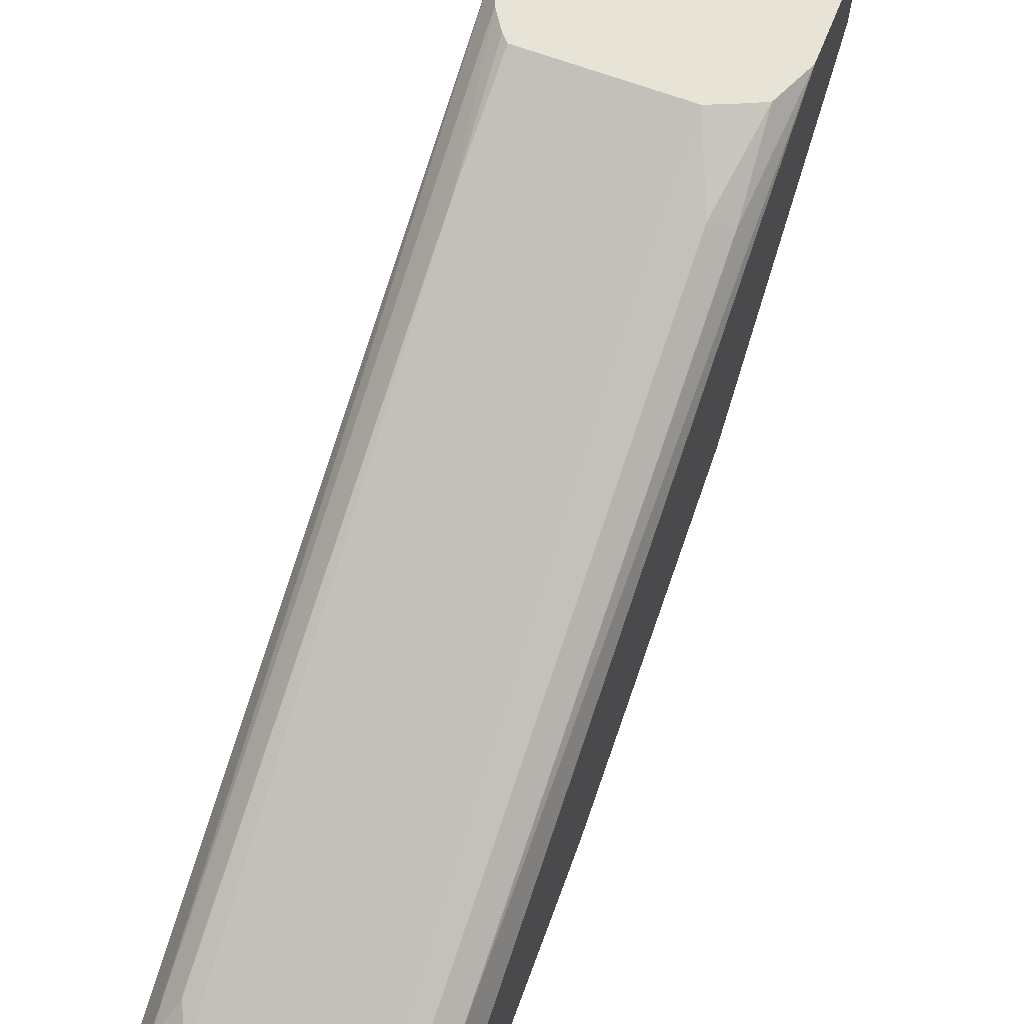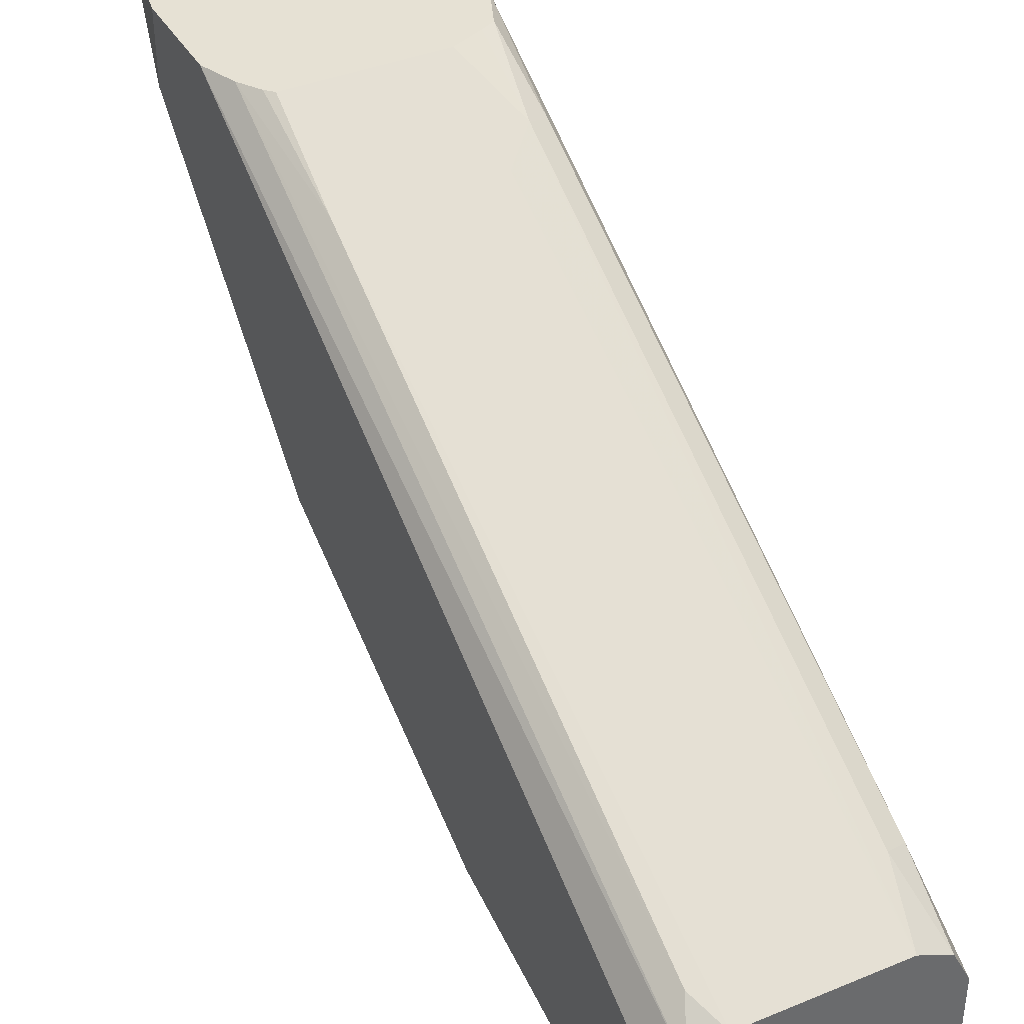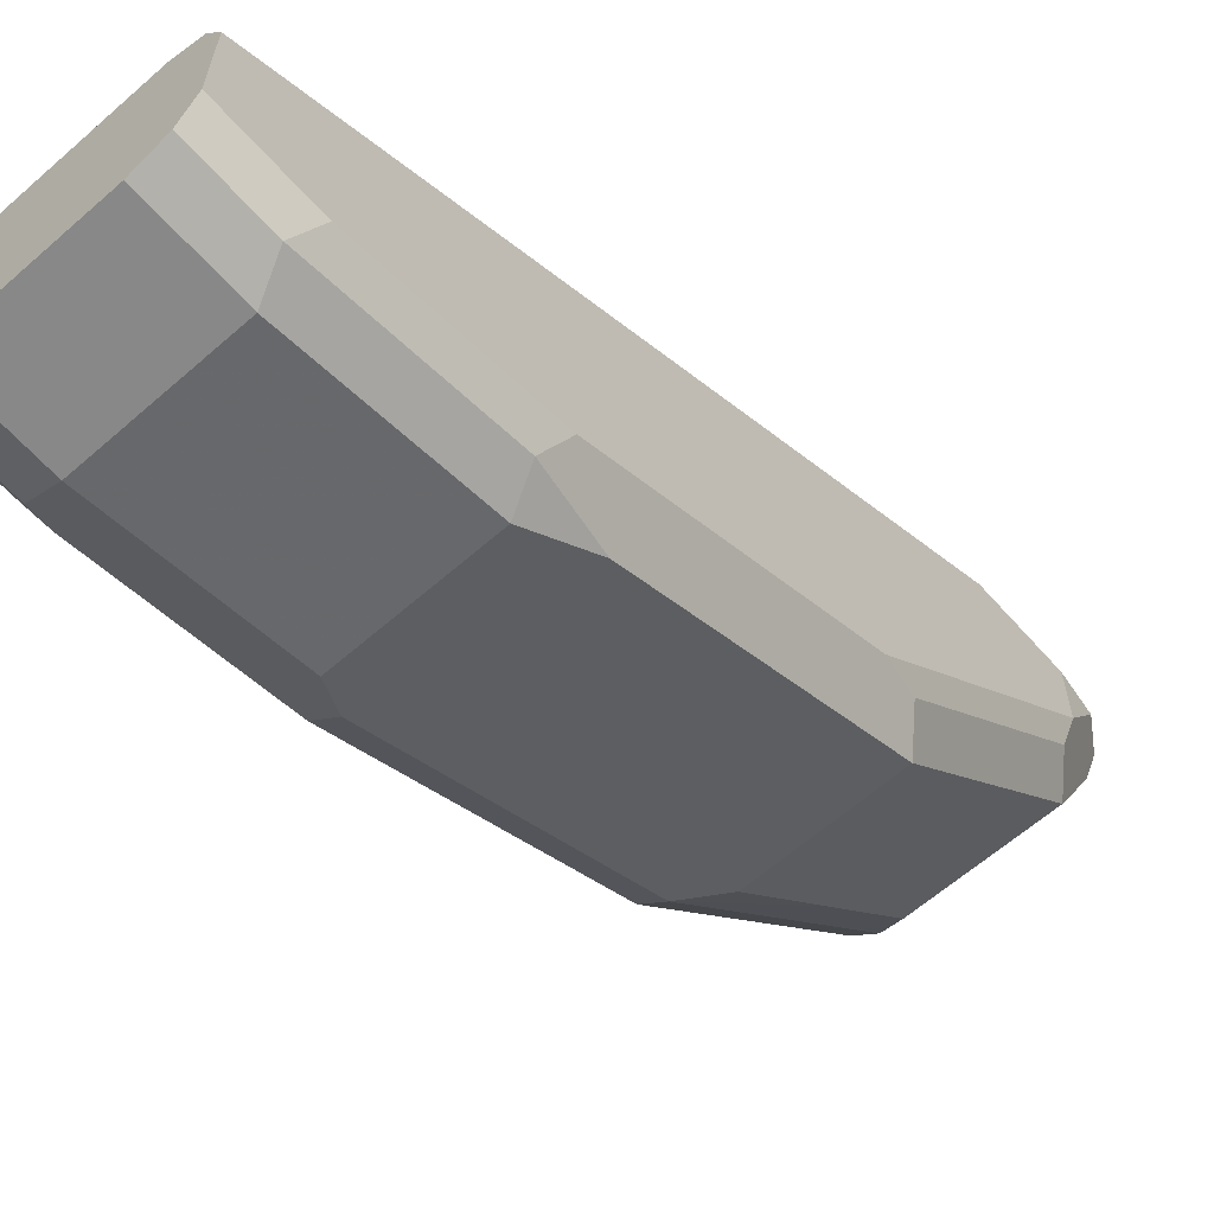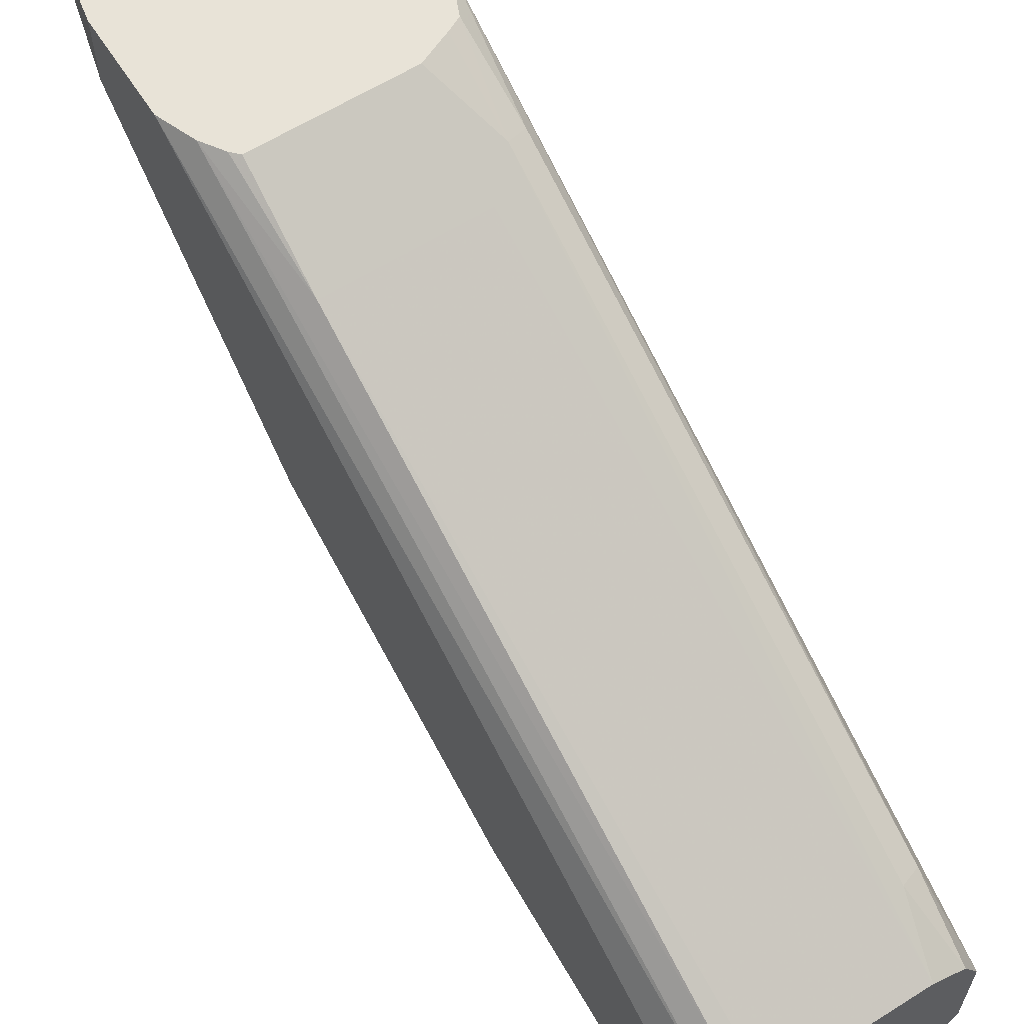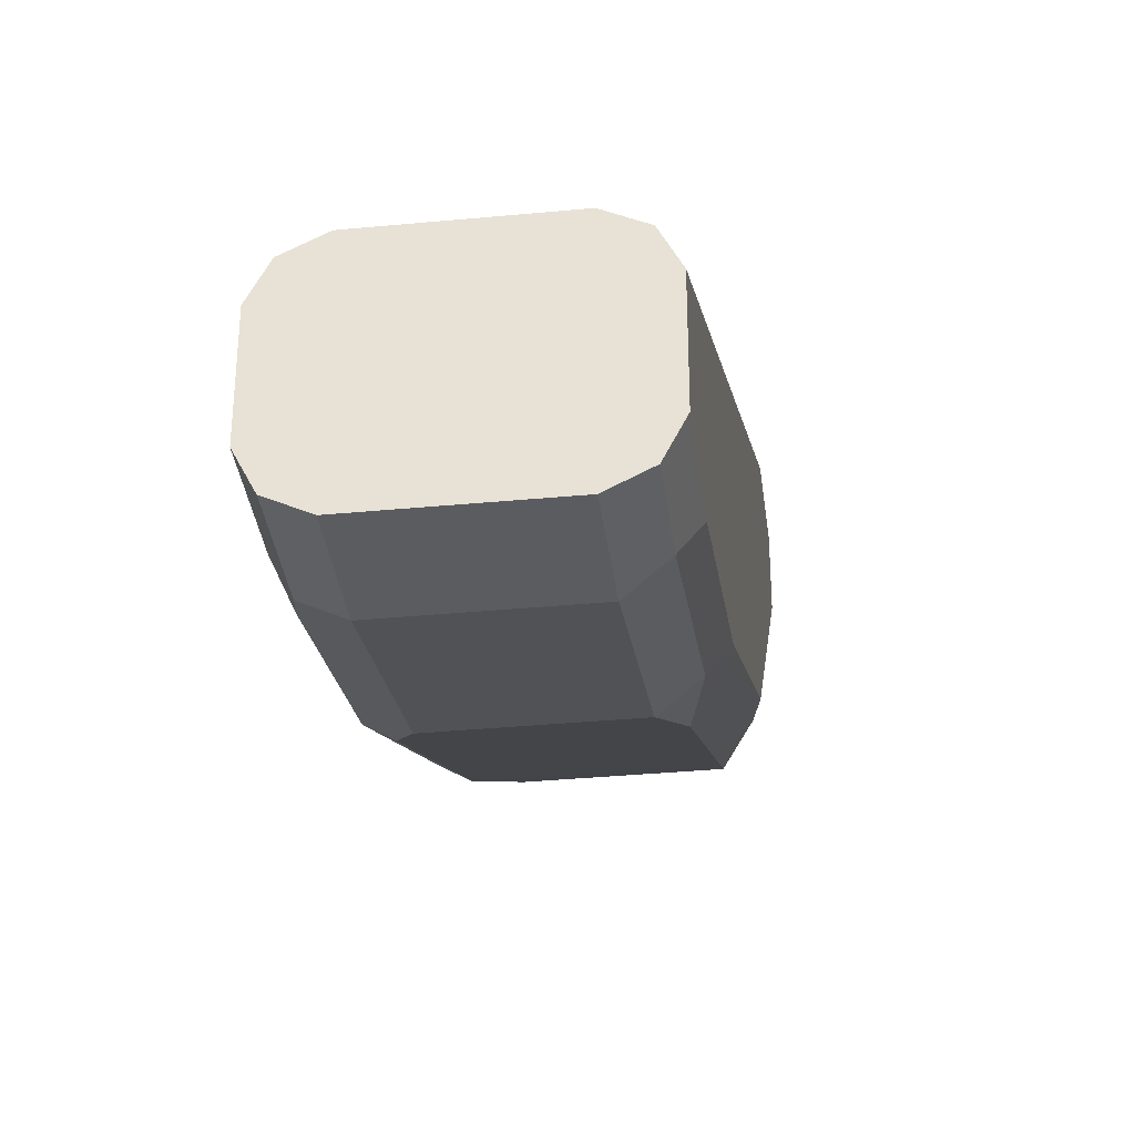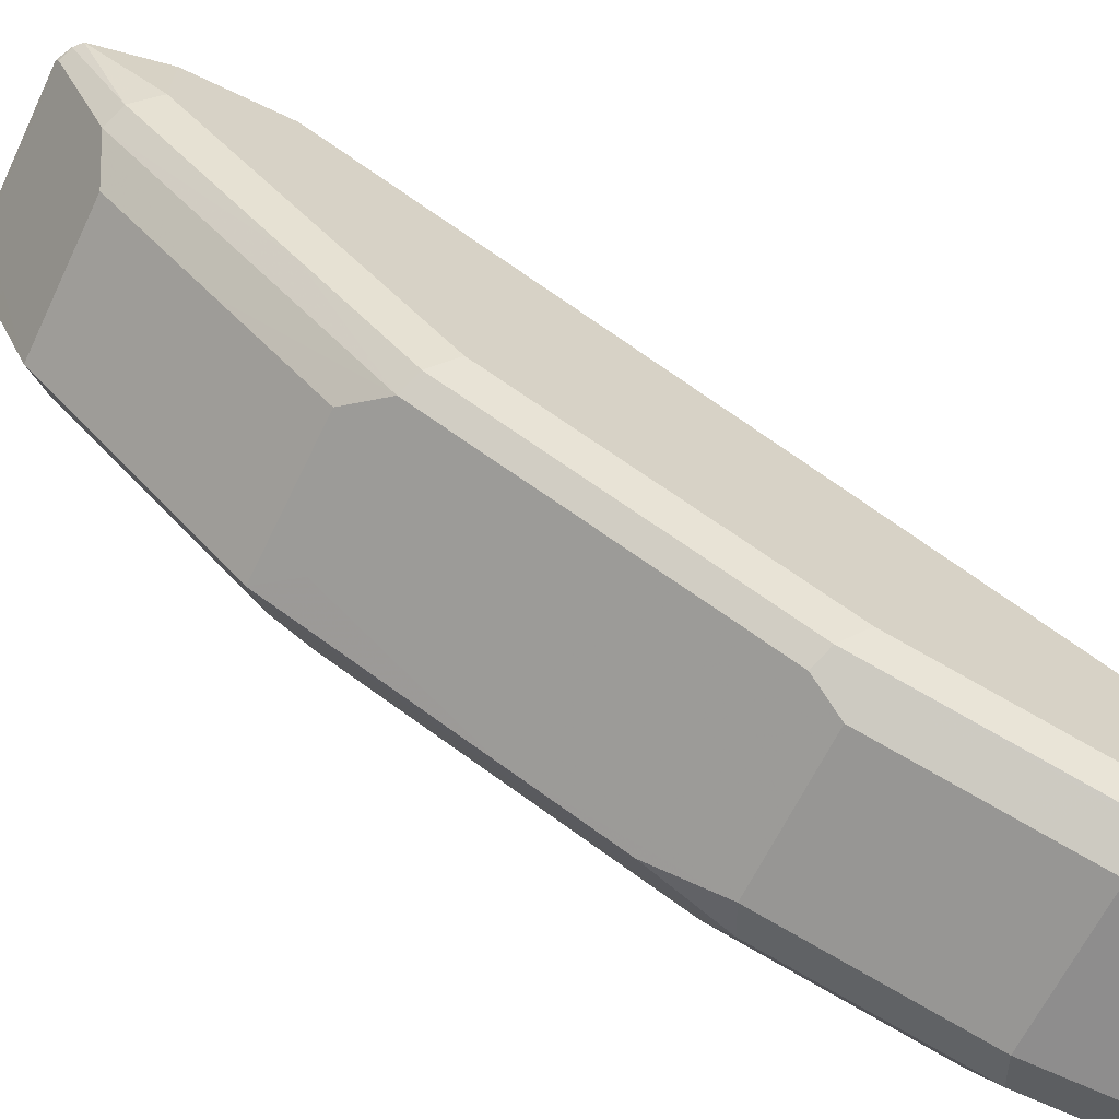
<metadata>
{"format":"obj","ext":"obj","renderer":"f3d","projection":"perspective","resolution":1024,"background":"white","views":[{"elev":62.2,"azim":-158.5,"up":"+Z"},{"elev":39.1,"azim":152.8,"up":"+Z"},{"elev":-62.7,"azim":-138.5,"up":"+Z"},{"elev":61.8,"azim":147.5,"up":"+Z"},{"elev":-35.1,"azim":-172.8,"up":"+Z"},{"elev":-64.7,"azim":64.2,"up":"+Z"}]}
</metadata>
<code>
v 0.03613 -0.407 -0.547
v 0.03692 -0.3745 -0.5644
v -0.01133 -0.407 -0.547
v 0.0385 -0.4093 -0.547
v -0.01054 -0.3745 -0.5644
v 0.04294 -0.416 -0.547
v 0.03692 -0.2005 -0.6594
v 0.03164 -0.1898 -0.6647
v -0.02143 -0.4114 -0.547
v -0.02109 -0.3851 -0.5592
v -0.01582 -0.1898 -0.6647
v 0.04748 -0.4273 -0.547
v 0.04219 -0.1898 -0.6699
v 0.03176 -0.1898 -0.6647
v -0.026 -0.4137 -0.547
v -0.02769 -0.3877 -0.5618
v -0.02109 -0.211 -0.6541
v -0.0263 -0.1898 -0.6699
v 0.04748 -0.4589 -0.547
v 0.04748 -0.1898 -0.6805
v -0.03165 -0.4273 -0.547
v -0.02769 -0.2137 -0.6568
v -0.02637 -0.1898 -0.6699
v 0.04326 -0.4816 -0.547
v 0.04748 -0.4589 -0.5697
v 0.04748 -0.1898 -0.7121
v -0.03165 -0.4589 -0.547
v -0.03165 -0.1898 -0.6805
v 0.04087 -0.4837 -0.547
v 0.04352 -0.4668 -0.5776
v 0.04748 -0.4273 -0.6014
v 0.04219 -0.1898 -0.7227
v 0.04748 -0.2216 -0.7121
v 0.04352 -0.2295 -0.7201
v -0.03165 -0.4589 -0.5697
v -0.02985 -0.473 -0.547
v -0.03165 -0.1898 -0.7121
v 0.03692 -0.4853 -0.5486
v 0.03692 -0.4695 -0.5803
v 0.03613 -0.4861 -0.547
v 0.04352 -0.4194 -0.6251
v 0.04748 -0.4114 -0.6172
v 0.03164 -0.1898 -0.728
v 0.04219 -0.2216 -0.7227
v 0.04748 -0.2849 -0.6963
v 0.04352 -0.2928 -0.7042
v -0.02901 -0.4563 -0.5829
v -0.02374 -0.4668 -0.5776
v -0.02901 -0.4721 -0.5513
v -0.03165 -0.4273 -0.6014
v -0.02353 -0.4825 -0.547
v -0.02637 -0.1898 -0.7227
v -0.03165 -0.2216 -0.7121
v 0.03164 -0.4748 -0.5697
v -0.01054 -0.4853 -0.5486
v 0.02637 -0.4642 -0.5908
v 0.02637 -0.4326 -0.6225
v 0.03692 -0.3904 -0.6594
v -0.01133 -0.4861 -0.547
v 0.04352 -0.3877 -0.6568
v 0.04748 -0.3798 -0.6488
v -0.01582 -0.1898 -0.728
v 0.03164 -0.2216 -0.728
v 0.04748 -0.3165 -0.6805
v 0.04352 -0.3244 -0.6884
v 0.03692 -0.2954 -0.7069
v -0.02109 -0.4642 -0.5908
v -0.02901 -0.4246 -0.6146
v -0.03165 -0.4114 -0.6172
v -0.02109 -0.48 -0.5592
v -0.02637 -0.2163 -0.7227
v -0.03165 -0.2849 -0.6963
v -0.01582 -0.4748 -0.5697
v 0.02637 -0.4009 -0.6541
v -0.02109 -0.4326 -0.6225
v 0.02637 -0.3376 -0.6858
v 0.03692 -0.3271 -0.691
v -0.01054 -0.3904 -0.6594
v -0.01582 -0.2216 -0.728
v 0.03164 -0.2849 -0.7121
v -0.03165 -0.3798 -0.6488
v -0.02901 -0.393 -0.6462
v -0.02637 -0.2796 -0.7069
v -0.02901 -0.2981 -0.6937
v -0.03165 -0.3165 -0.6805
v -0.02109 -0.4009 -0.6541
v -0.02109 -0.3376 -0.6858
v -0.01054 -0.3271 -0.691
v -0.01582 -0.2849 -0.7121
v -0.02374 -0.3877 -0.6568
v -0.02374 -0.2928 -0.7042
v -0.02109 -0.306 -0.7016
f 43 79 62
f 43 63 79
f 44 46 63
f 45 64 65
f 45 65 46
f 46 65 77
f 46 77 66
f 46 66 63
f 51 67 70
f 47 75 67
f 48 67 51
f 48 51 49
f 50 69 68
f 51 70 59
f 52 62 79
f 52 79 71
f 41 61 42
f 53 71 83
f 47 68 75
f 41 60 61
f 37 52 71
f 39 58 41
f 53 83 72
f 35 47 67
f 35 67 48
f 35 48 49
f 35 49 36
f 35 50 68
f 35 68 47
f 36 49 51
f 37 71 53
f 38 54 39
f 38 40 59
f 38 59 55
f 38 55 73
f 38 73 54
f 39 54 73
f 39 73 67
f 39 67 56
f 39 56 57
f 39 57 58
f 41 58 60
f 55 59 70
f 76 88 77
f 56 67 75
f 71 89 83
f 72 83 84
f 72 84 85
f 76 87 88
f 34 46 44
f 77 88 89
f 77 89 80
f 78 86 87
f 81 90 86
f 81 86 82
f 81 85 84
f 81 84 90
f 83 89 91
f 83 91 84
f 84 91 92
f 84 92 87
f 84 87 90
f 86 90 87
f 87 92 89
f 71 79 89
f 55 70 73
f 68 86 75
f 68 81 82
f 56 75 57
f 57 74 58
f 57 75 86
f 57 86 74
f 58 76 77
f 58 77 65
f 58 65 60
f 58 74 86
f 58 86 78
f 58 78 87
f 58 87 76
f 60 65 64
f 60 64 61
f 63 66 80
f 63 80 89
f 63 89 79
f 66 77 80
f 67 73 70
f 68 69 81
f 68 82 86
f 33 46 34
f 17 18 23
f 32 63 43
f 3 5 10
f 3 10 9
f 5 11 10
f 6 12 13
f 6 13 7
f 7 13 14
f 7 14 8
f 8 14 13
f 2 11 5
f 8 13 20
f 8 26 32
f 8 32 43
f 8 43 62
f 8 62 52
f 8 52 37
f 8 37 28
f 8 28 23
f 8 23 18
f 8 20 26
f 2 8 11
f 2 7 8
f 2 6 7
f 87 89 88
f 1 2 5
f 1 5 3
f 1 3 9
f 1 9 15
f 1 15 21
f 1 21 27
f 1 27 36
f 1 36 51
f 1 51 59
f 1 59 40
f 1 40 29
f 1 29 24
f 1 24 19
f 1 19 12
f 1 12 6
f 1 6 4
f 1 4 2
f 2 4 6
f 8 18 11
f 9 10 15
f 10 16 15
f 10 11 17
f 21 81 69
f 21 69 50
f 21 50 35
f 21 35 27
f 22 23 28
f 24 29 30
f 24 30 25
f 25 30 31
f 26 33 34
f 26 34 32
f 27 35 36
f 29 38 39
f 29 39 30
f 29 40 38
f 30 39 41
f 30 41 31
f 31 41 42
f 32 34 44
f 32 44 63
f 21 85 81
f 33 45 46
f 21 72 85
f 21 37 53
f 10 17 22
f 10 22 16
f 11 18 17
f 12 19 25
f 12 25 31
f 12 31 42
f 12 42 61
f 12 61 64
f 12 64 45
f 12 45 33
f 12 33 26
f 12 26 20
f 12 20 13
f 15 16 21
f 16 22 21
f 17 23 22
f 19 24 25
f 21 22 28
f 21 28 37
f 21 53 72
f 89 92 91

</code>
